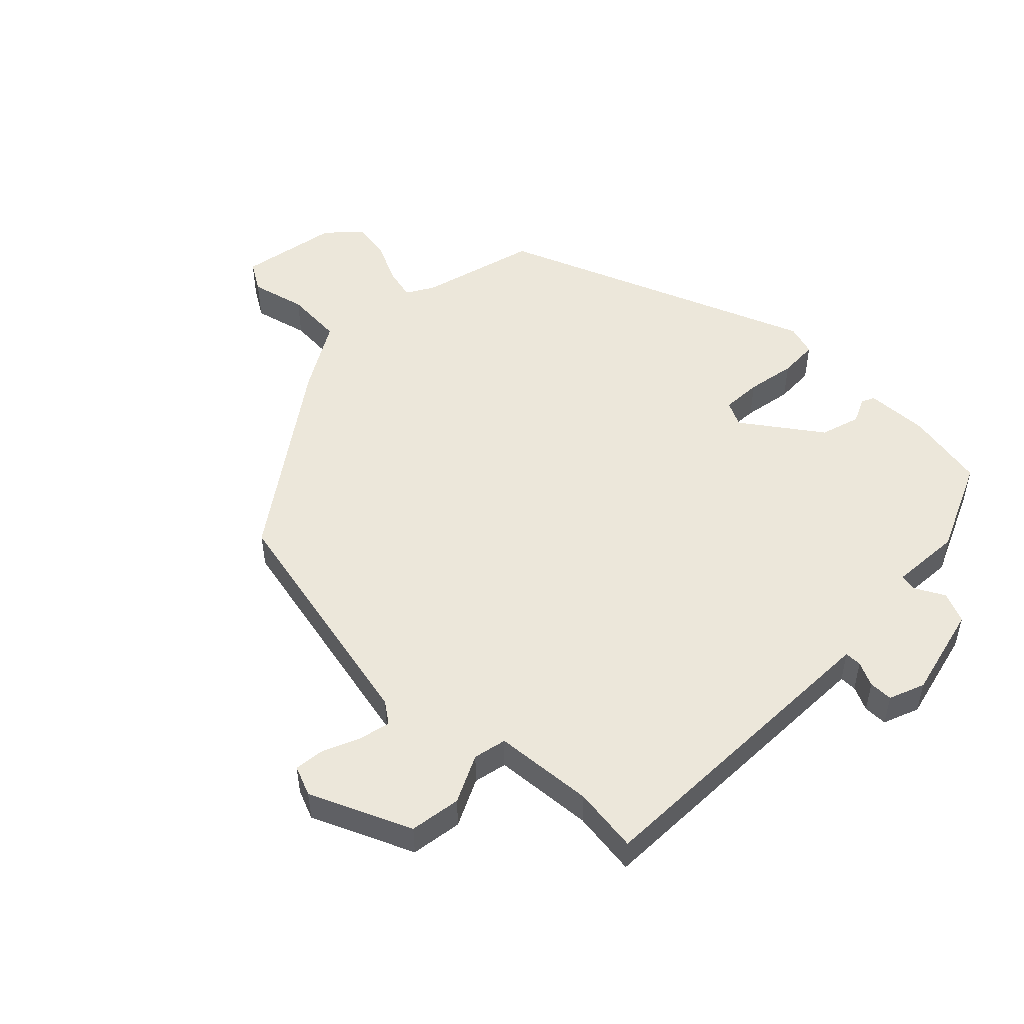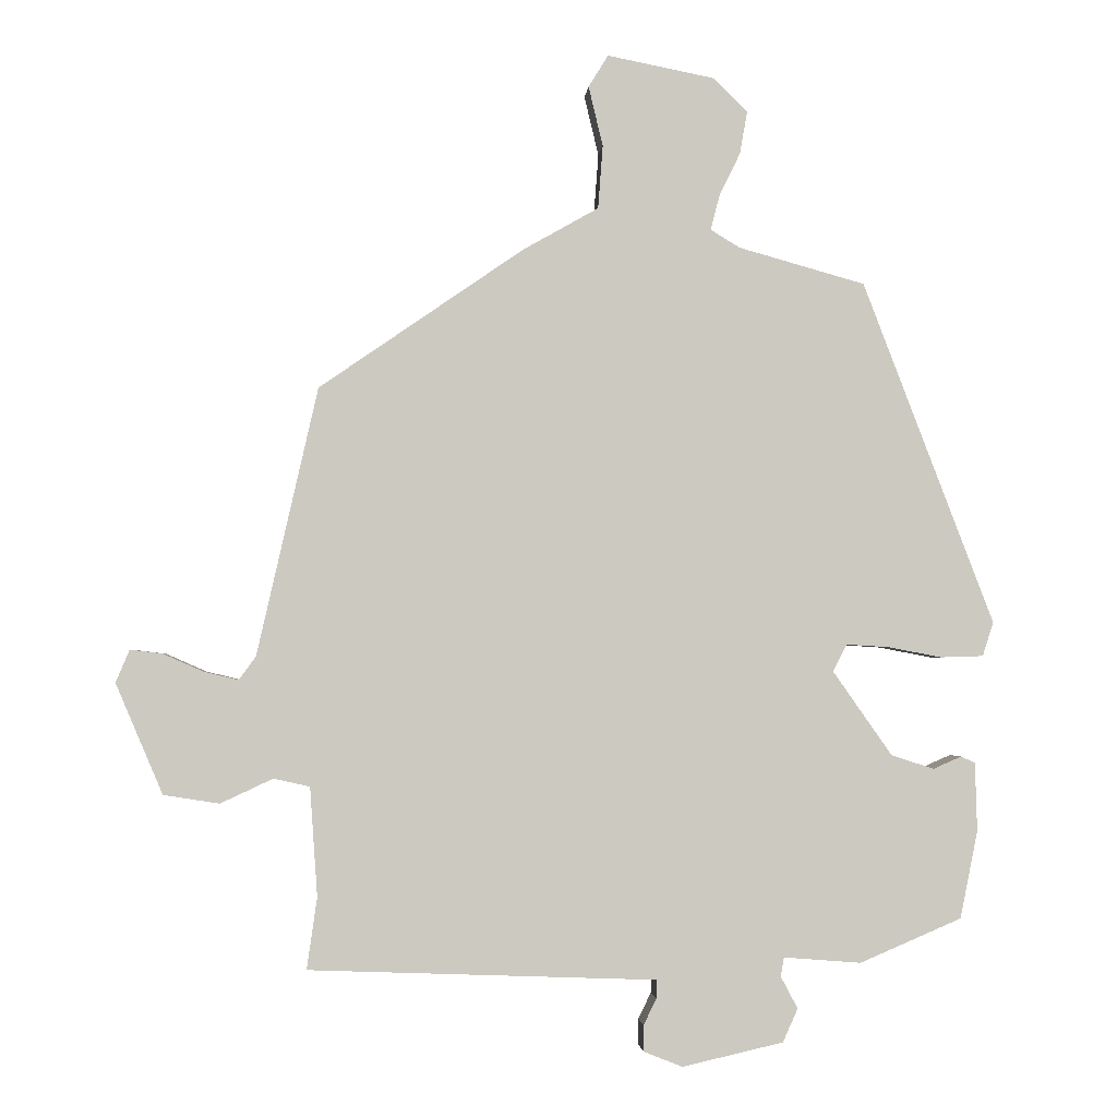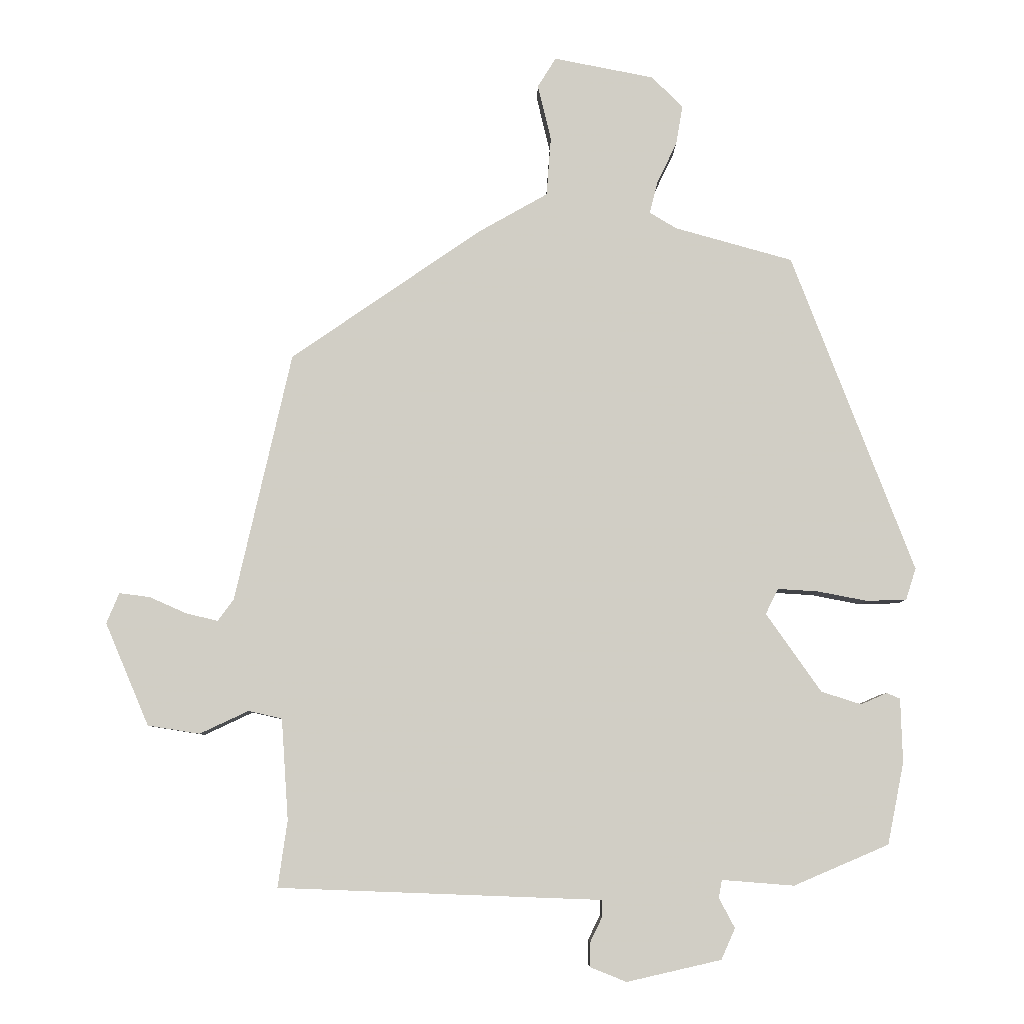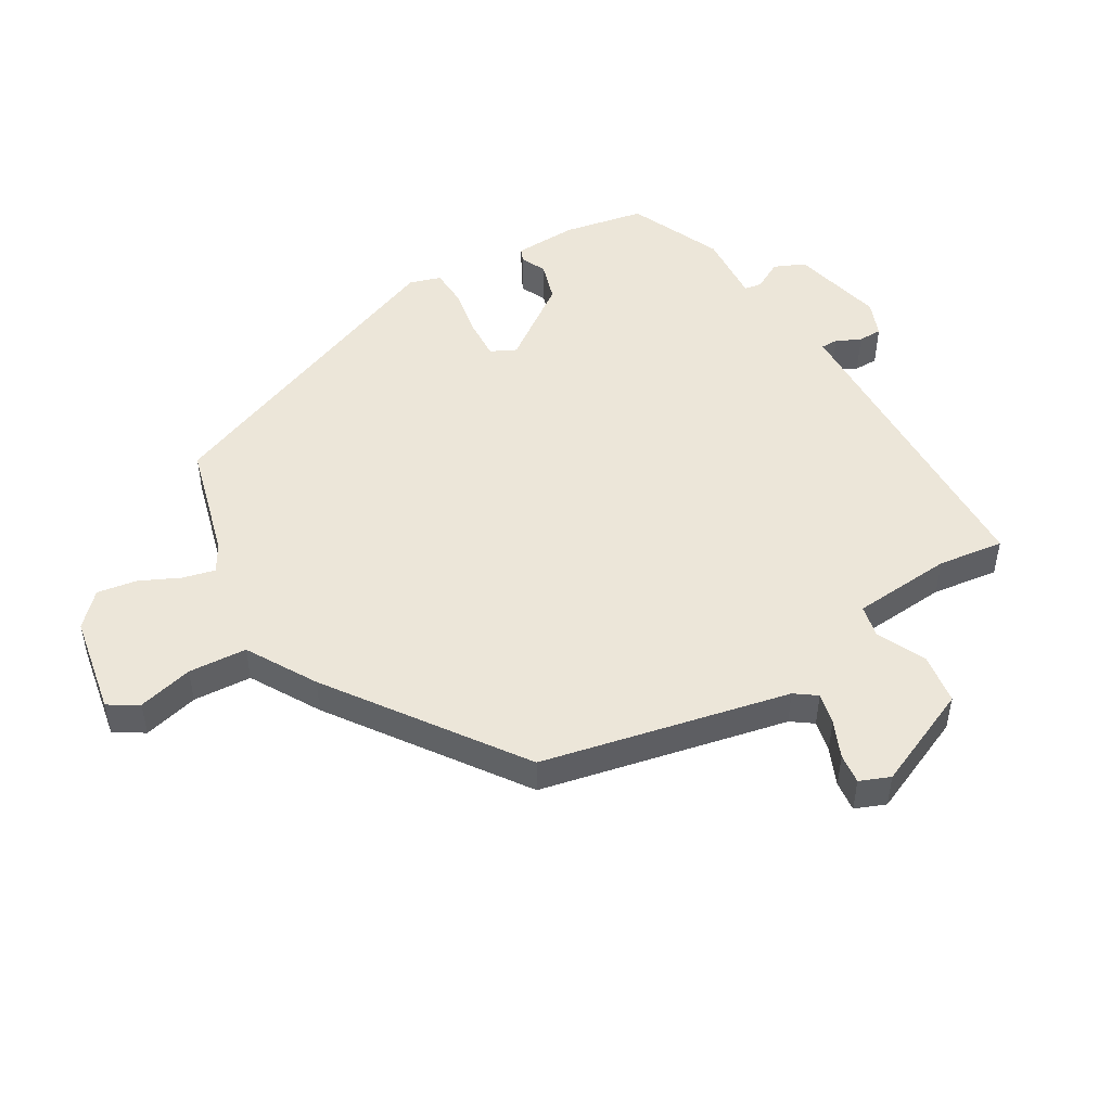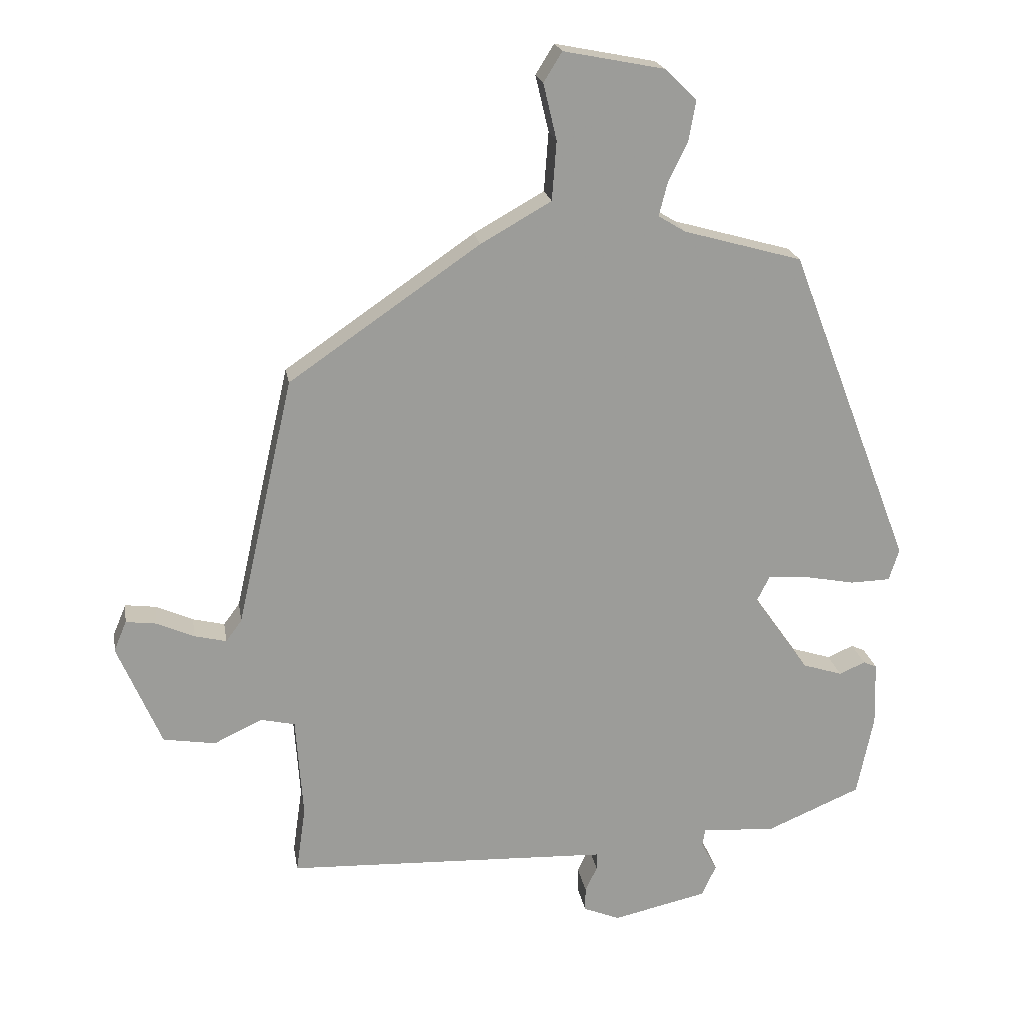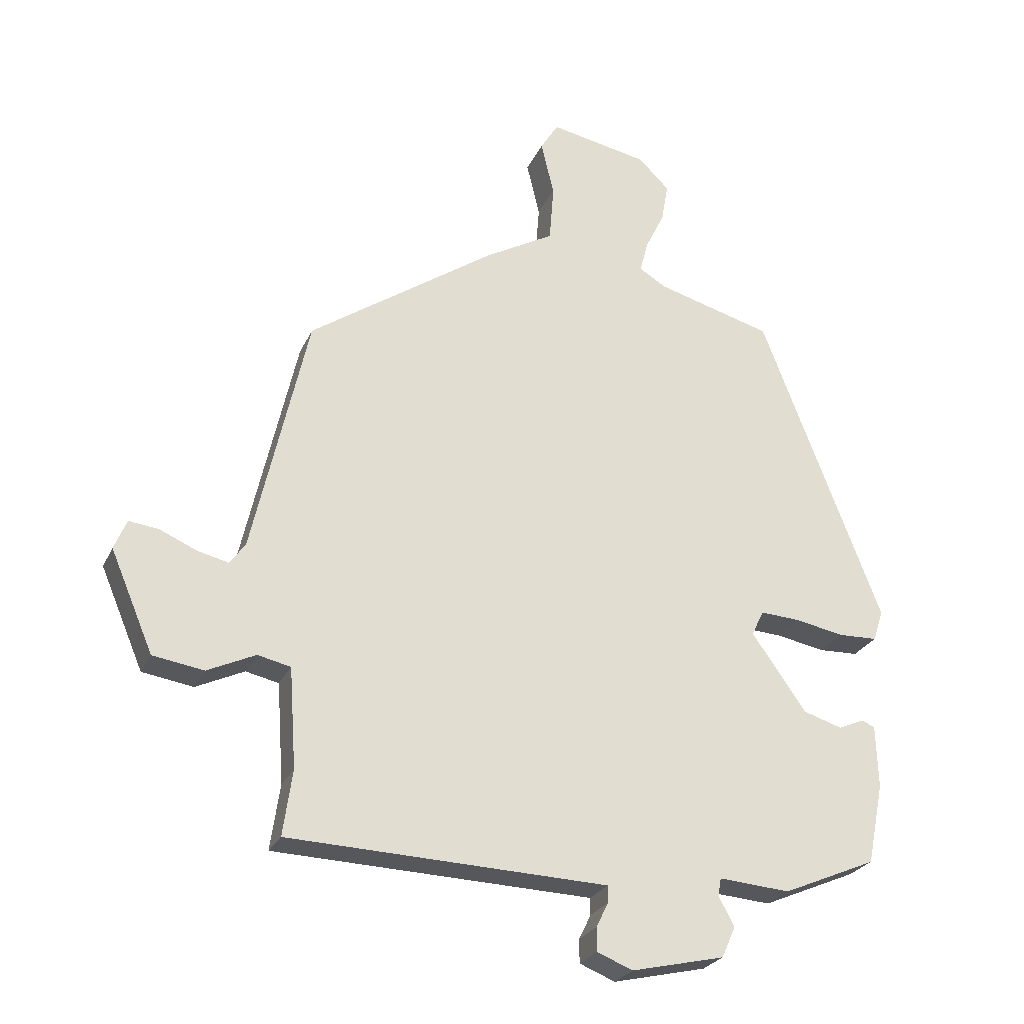
<metadata>
{"format":"obj","ext":"obj","renderer":"f3d","projection":"perspective","resolution":1024,"background":"white","views":[{"elev":50.7,"azim":133.9,"up":"+Y"},{"elev":-2.3,"azim":175.5,"up":"+Z"},{"elev":-6.9,"azim":179.3,"up":"+Z"},{"elev":49.1,"azim":58.8,"up":"+Y"},{"elev":20.4,"azim":170.7,"up":"+Z"},{"elev":-25.8,"azim":159.7,"up":"+Z"}]}
</metadata>
<code>
v -0.353 0.07 0.497
v -0.167 0.07 0.549
v -0.124 0.07 0.575
v -0.137 0.07 0.626
v -0.168 0.07 0.69
v -0.179 0.07 0.753
v -0.129 0.07 0.802
v 0.029 0.07 0.833
v 0.058 0.07 0.786
v 0.037 0.07 0.698
v 0.044 0.07 0.605
v 0.155 0.07 0.542
v 0.455 0.07 0.335
v 0.544 0.07 -0.058
v 0.569 0.07 -0.092
v 0.619 0.07 -0.08
v 0.678 0.07 -0.054
v 0.726 0.07 -0.048
v 0.746 0.07 -0.096
v 0.677 0.07 -0.258
v 0.595 0.07 -0.271
v 0.518 0.07 -0.235
v 0.465 0.07 -0.247
v 0.454 0.07 -0.407
v 0.469 0.07 -0.512
v 0.014 0.07 -0.529
v -0.041 0.07 -0.531
v -0.041 0.07 -0.558
v -0.022 0.07 -0.597
v -0.022 0.07 -0.635
v -0.079 0.07 -0.658
v -0.228 0.07 -0.624
v -0.25 0.07 -0.575
v -0.225 0.07 -0.528
v -0.23 0.07 -0.5
v -0.344 0.07 -0.509
v -0.494 0.07 -0.445
v -0.52 0.07 -0.316
v -0.517 0.07 -0.215
v -0.496 0.07 -0.206
v -0.455 0.07 -0.224
v -0.392 0.07 -0.204
v -0.305 0.07 -0.08
v -0.325 0.07 -0.04
v -0.389 0.07 -0.044
v -0.467 0.07 -0.059
v -0.53 0.07 -0.057
v -0.546 0.07 -0.007
v -0.353 0 0.497
v -0.167 0 0.549
v -0.124 0 0.575
v -0.137 0 0.626
v -0.168 0 0.69
v -0.179 0 0.753
v -0.129 0 0.802
v 0.029 0 0.833
v 0.058 0 0.786
v 0.037 0 0.698
v 0.044 0 0.605
v 0.155 0 0.542
v 0.455 0 0.335
v 0.544 0 -0.058
v 0.569 0 -0.092
v 0.619 0 -0.08
v 0.678 0 -0.054
v 0.726 0 -0.048
v 0.746 0 -0.096
v 0.677 0 -0.258
v 0.595 0 -0.271
v 0.518 0 -0.235
v 0.465 0 -0.247
v 0.454 0 -0.407
v 0.469 0 -0.512
v 0.014 0 -0.529
v -0.041 0 -0.531
v -0.041 0 -0.558
v -0.022 0 -0.597
v -0.022 0 -0.635
v -0.079 0 -0.658
v -0.228 0 -0.624
v -0.25 0 -0.575
v -0.225 0 -0.528
v -0.23 0 -0.5
v -0.344 0 -0.509
v -0.494 0 -0.445
v -0.52 0 -0.316
v -0.517 0 -0.215
v -0.496 0 -0.206
v -0.455 0 -0.224
v -0.392 0 -0.204
v -0.305 0 -0.08
v -0.325 0 -0.04
v -0.389 0 -0.044
v -0.467 0 -0.059
v -0.53 0 -0.057
v -0.546 0 -0.007
f 45 46 47 48
f 44 45 48 1
f 43 44 1 2
f 38 39 40 41
f 38 41 42
f 35 36 37 38
f 35 38 42
f 31 32 33 34
f 31 34 35
f 28 29 30 31
f 27 28 31 35
f 24 25 26 27
f 23 24 27 35
f 19 20 21 22
f 19 22 23
f 16 17 18 19
f 15 16 19 23
f 14 15 23 35
f 11 12 13 14
f 7 8 9 10
f 7 10 11
f 4 5 6 7
f 3 4 7 11
f 43 2 3 11
f 14 35 42 43
f 11 14 43
f 96 95 94 93
f 49 96 93 92
f 50 49 92 91
f 89 88 87 86
f 90 89 86
f 86 85 84 83
f 90 86 83
f 82 81 80 79
f 83 82 79
f 79 78 77 76
f 83 79 76 75
f 75 74 73 72
f 83 75 72 71
f 70 69 68 67
f 71 70 67
f 67 66 65 64
f 71 67 64 63
f 83 71 63 62
f 62 61 60 59
f 58 57 56 55
f 59 58 55
f 55 54 53 52
f 59 55 52 51
f 59 51 50 91
f 91 90 83 62
f 91 62 59
f 1 49 50 2
f 2 50 51 3
f 3 51 52 4
f 4 52 53 5
f 5 53 54 6
f 6 54 55 7
f 7 55 56 8
f 8 56 57 9
f 9 57 58 10
f 10 58 59 11
f 11 59 60 12
f 12 60 61 13
f 13 61 62 14
f 14 62 63 15
f 15 63 64 16
f 16 64 65 17
f 17 65 66 18
f 18 66 67 19
f 19 67 68 20
f 20 68 69 21
f 21 69 70 22
f 22 70 71 23
f 23 71 72 24
f 24 72 73 25
f 25 73 74 26
f 26 74 75 27
f 27 75 76 28
f 28 76 77 29
f 29 77 78 30
f 30 78 79 31
f 31 79 80 32
f 32 80 81 33
f 33 81 82 34
f 34 82 83 35
f 35 83 84 36
f 36 84 85 37
f 37 85 86 38
f 38 86 87 39
f 39 87 88 40
f 40 88 89 41
f 41 89 90 42
f 42 90 91 43
f 43 91 92 44
f 44 92 93 45
f 45 93 94 46
f 46 94 95 47
f 47 95 96 48
f 48 96 49 1

</code>
